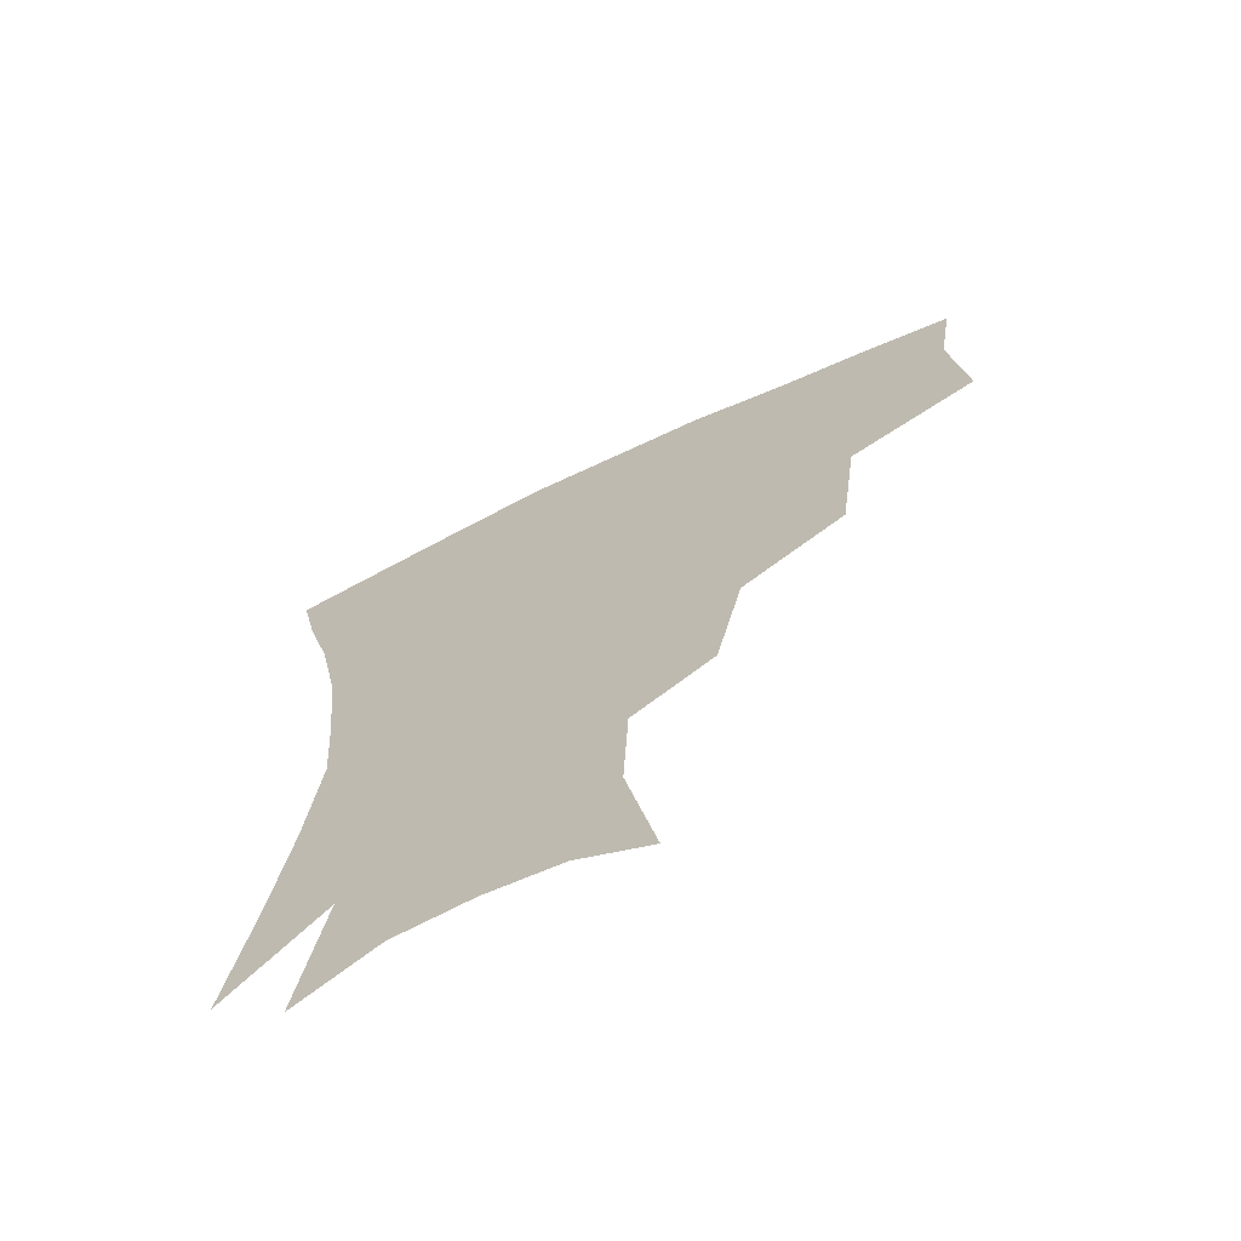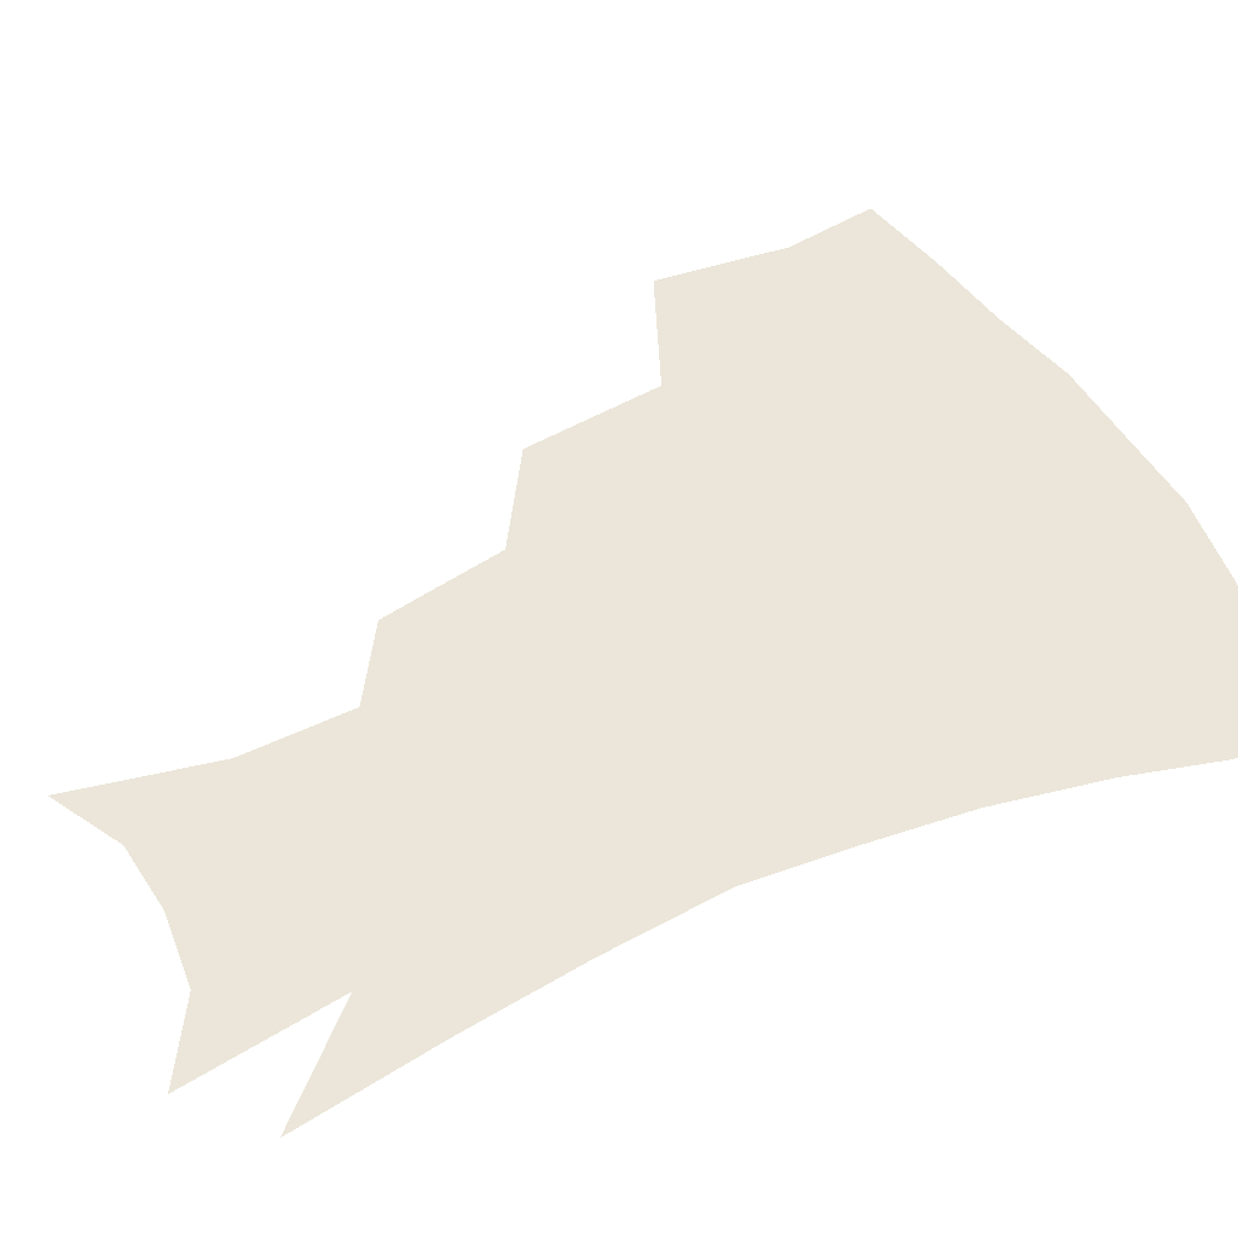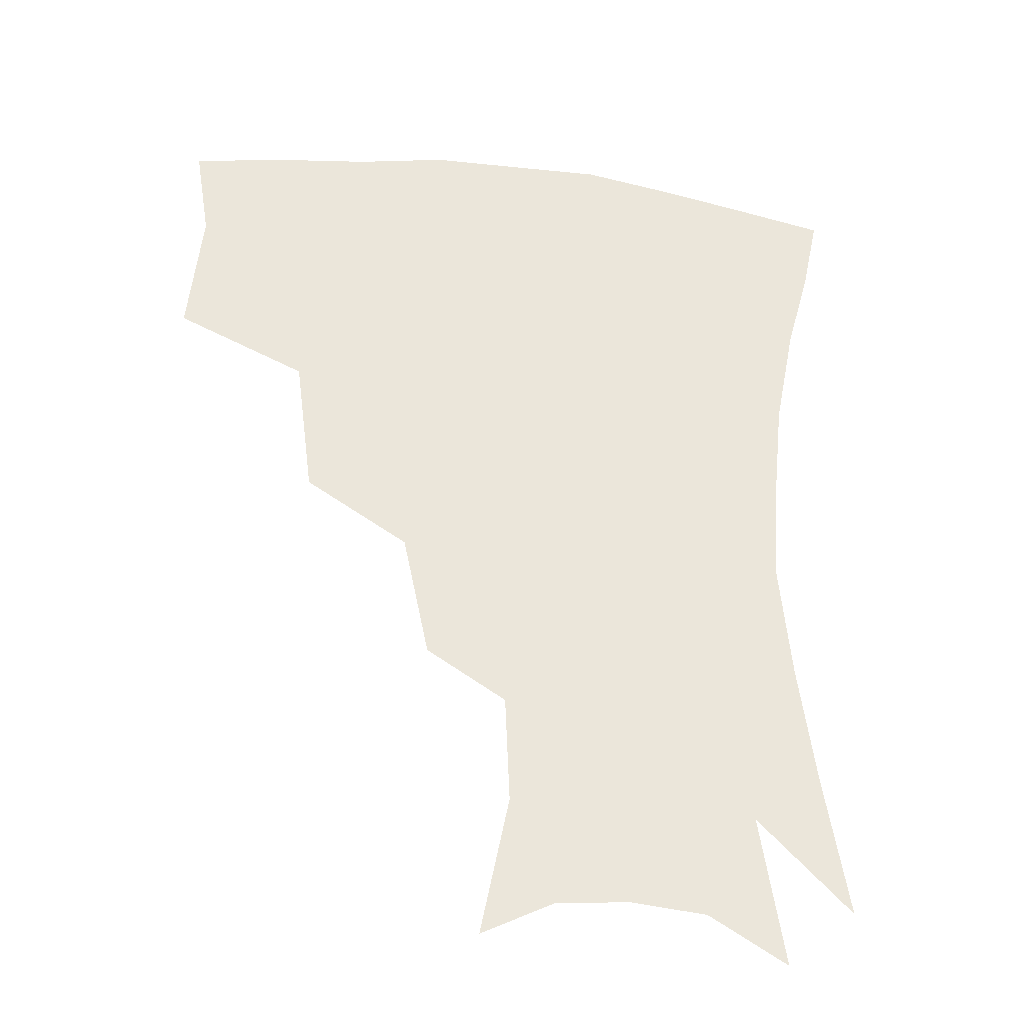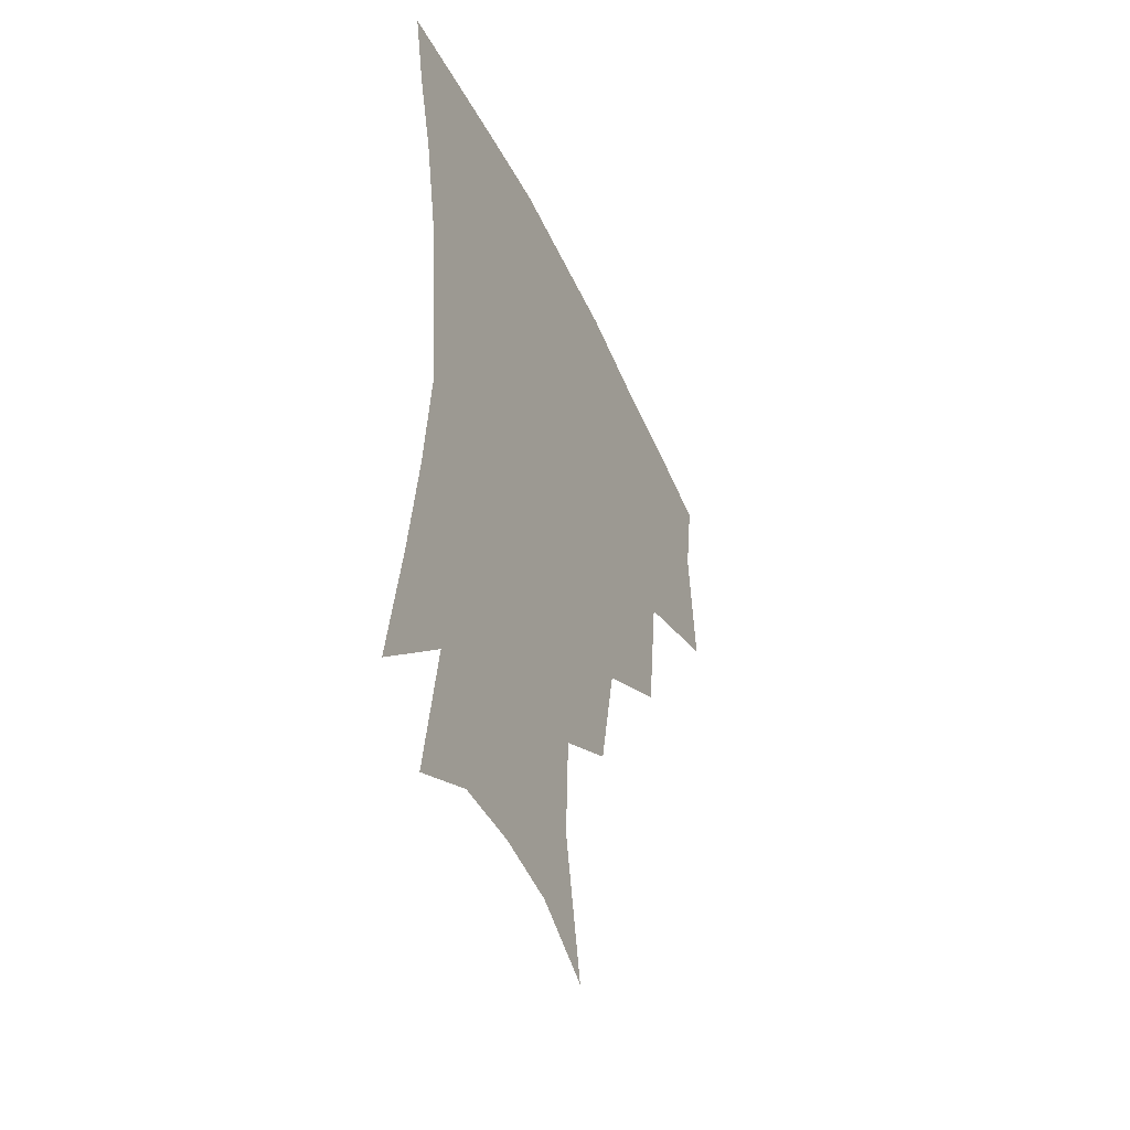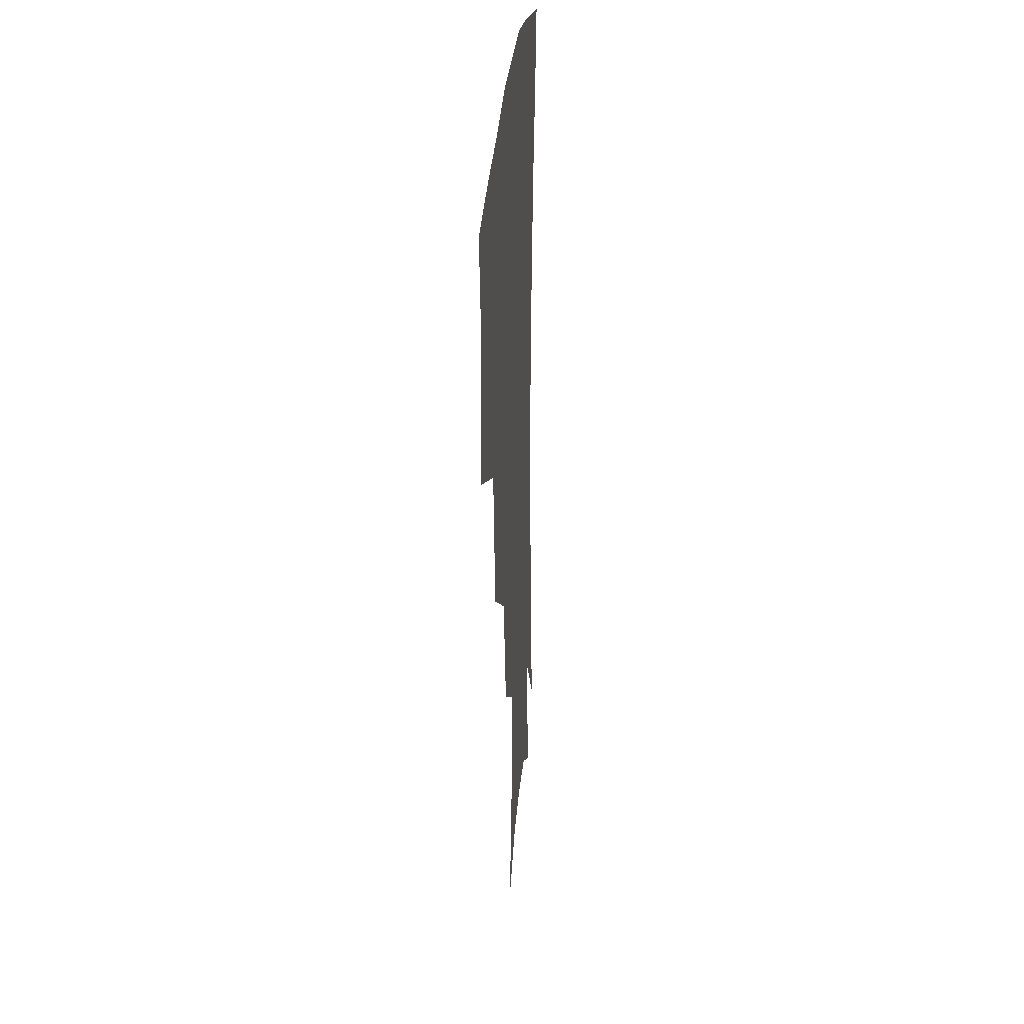
<metadata>
{"format":"obj","ext":"obj","renderer":"f3d","projection":"perspective","resolution":1024,"background":"white","views":[{"elev":-69.2,"azim":-154.6,"up":"+Y"},{"elev":47.4,"azim":63.5,"up":"+Z"},{"elev":-33.7,"azim":-9.1,"up":"+Y"},{"elev":-47.2,"azim":113.9,"up":"+Y"},{"elev":27.7,"azim":-85.7,"up":"+Y"}]}
</metadata>
<code>
v 456.8 342.2 0
v 461.2 384.2 0
v 456.4 414.1 0
v 502.7 279.4 0
v 497.1 324.3 0
v 494.8 361.1 0
v 490.6 389.5 0
v 485.7 418.9 0
v 543.1 219.6 0
v 534.8 259.2 0
v 527.4 297.9 0
v 524.8 337.2 0
v 522.1 365.8 0
v 518.7 393.2 0
v 515 422.2 0
v 560.4 125.2 0
v 569.4 169.6 0
v 568 203.8 0
v 561.2 242.4 0
v 555.5 275.5 0
v 552.4 312.2 0
v 550.2 341.1 0
v 549.4 369.3 0
v 547.1 395.8 0
v 543.4 427.3 0
v 583 136.4 0
v 587.6 177.8 0
v 584.5 213.1 0
v 579.8 250.4 0
v 576.9 286.3 0
v 575.9 318.2 0
v 575.7 345.2 0
v 575.4 370.6 0
v 574.9 396.5 0
v 572 427.7 0
v 605.9 138.3 0
v 605.6 184.2 0
v 602.1 221.1 0
v 599 256.1 0
v 597.6 289.5 0
v 598.1 318.4 0
v 599.5 345.3 0
v 601.6 371.5 0
v 601.8 396.8 0
v 599.8 428.2 0
v 629.5 135.8 0
v 624.5 181.2 0
v 620.2 220.6 0
v 618 254.7 0
v 617.9 285.6 0
v 619.3 316.6 0
v 622.4 345 0
v 625.9 369.9 0
v 629.1 394.3 0
v 629.1 423.4 0
v 653.7 121.2 0
v 646.4 168.7 0
v 639.7 212.9 0
v 637.8 245.9 0
v 637.5 278 0
v 639.4 310.4 0
v 643.5 339.8 0
v 649.3 365.9 0
v 654.5 391.3 0
v 657.3 417.9 0
v 675.3 139.2 0
v 668 183.5 0
v 662.7 222.5 0
v 658.9 261 0
v 661.1 291.8 0
v 664.5 325.5 0
v 671 359.7 0
v 678.4 386.8 0
v 683.8 412.5 0
f 5 6 1
f 1 6 2
f 6 7 2
f 2 7 3
f 7 8 3
f 10 11 4
f 4 11 5
f 11 12 5
f 5 12 6
f 12 13 6
f 6 13 7
f 13 14 7
f 7 14 8
f 14 15 8
f 18 19 9
f 9 19 10
f 19 20 10
f 10 20 11
f 20 21 11
f 11 21 12
f 21 22 12
f 12 22 13
f 22 23 13
f 13 23 14
f 23 24 14
f 14 24 15
f 24 25 15
f 16 26 17
f 26 27 17
f 17 27 18
f 27 28 18
f 18 28 19
f 28 29 19
f 19 29 20
f 29 30 20
f 20 30 21
f 30 31 21
f 21 31 22
f 31 32 22
f 22 32 23
f 32 33 23
f 23 33 24
f 33 34 24
f 24 34 25
f 34 35 25
f 26 36 27
f 36 37 27
f 27 37 28
f 37 38 28
f 28 38 29
f 38 39 29
f 29 39 30
f 39 40 30
f 30 40 31
f 40 41 31
f 31 41 32
f 41 42 32
f 32 42 33
f 42 43 33
f 33 43 34
f 43 44 34
f 34 44 35
f 44 45 35
f 36 46 37
f 46 47 37
f 37 47 38
f 47 48 38
f 38 48 39
f 48 49 39
f 39 49 40
f 49 50 40
f 40 50 41
f 50 51 41
f 41 51 42
f 51 52 42
f 42 52 43
f 52 53 43
f 43 53 44
f 53 54 44
f 44 54 45
f 54 55 45
f 46 56 47
f 56 57 47
f 47 57 48
f 57 58 48
f 48 58 49
f 58 59 49
f 49 59 50
f 59 60 50
f 50 60 51
f 60 61 51
f 51 61 52
f 61 62 52
f 52 62 53
f 62 63 53
f 53 63 54
f 63 64 54
f 54 64 55
f 64 65 55
f 57 66 58
f 66 67 58
f 58 67 59
f 67 68 59
f 59 68 60
f 68 69 60
f 60 69 61
f 69 70 61
f 61 70 62
f 70 71 62
f 62 71 63
f 71 72 63
f 63 72 64
f 72 73 64
f 64 73 65
f 73 74 65

</code>
